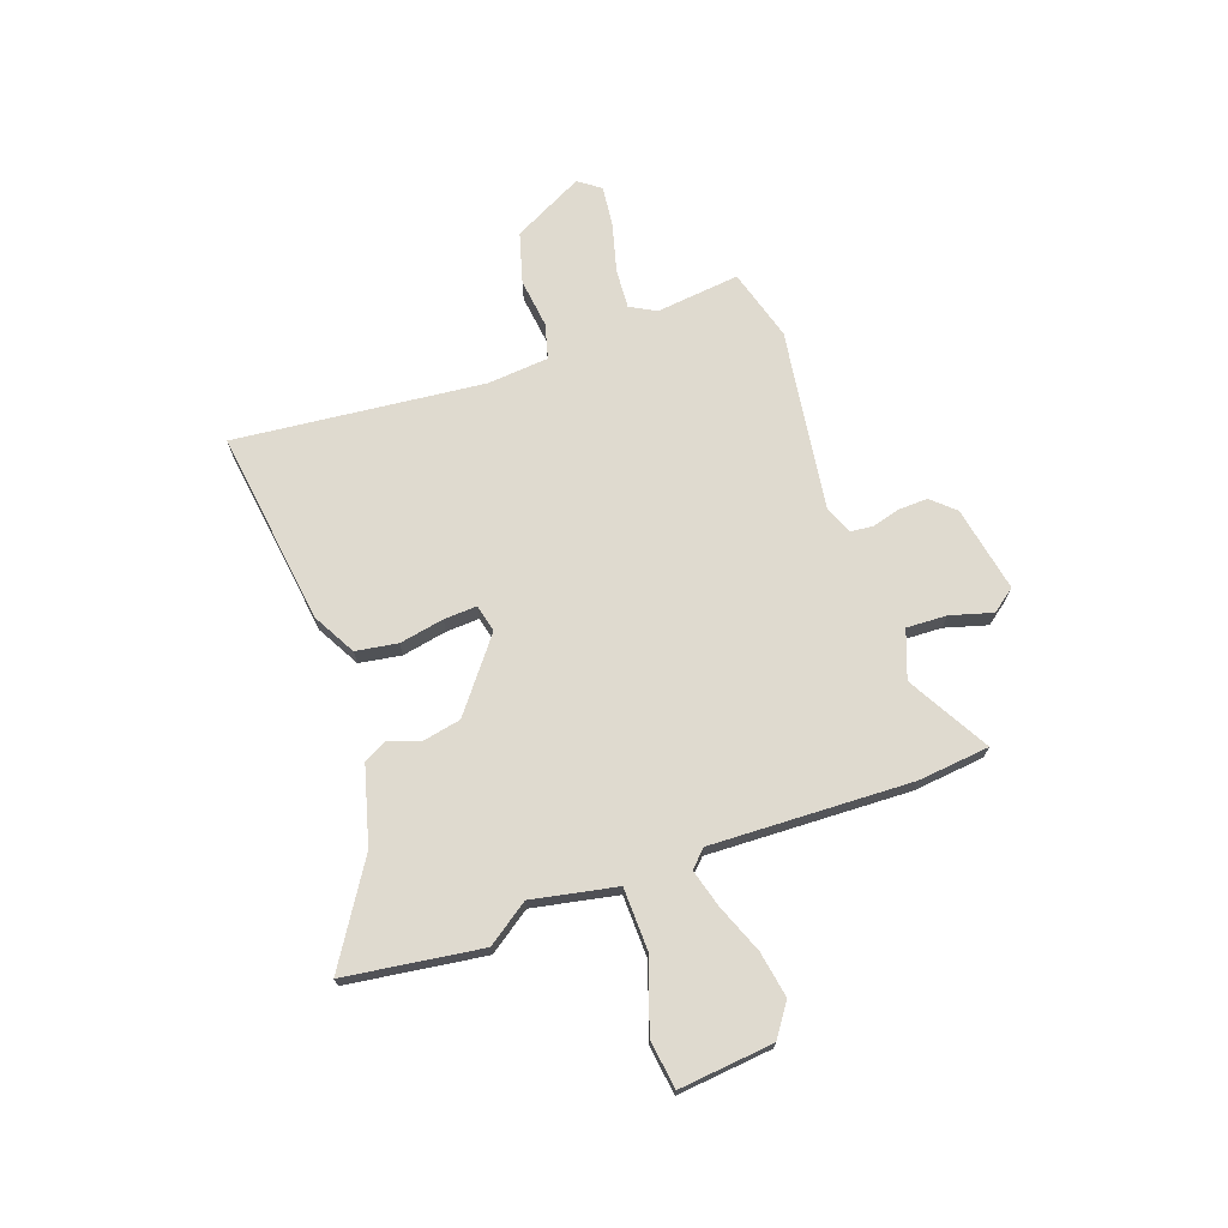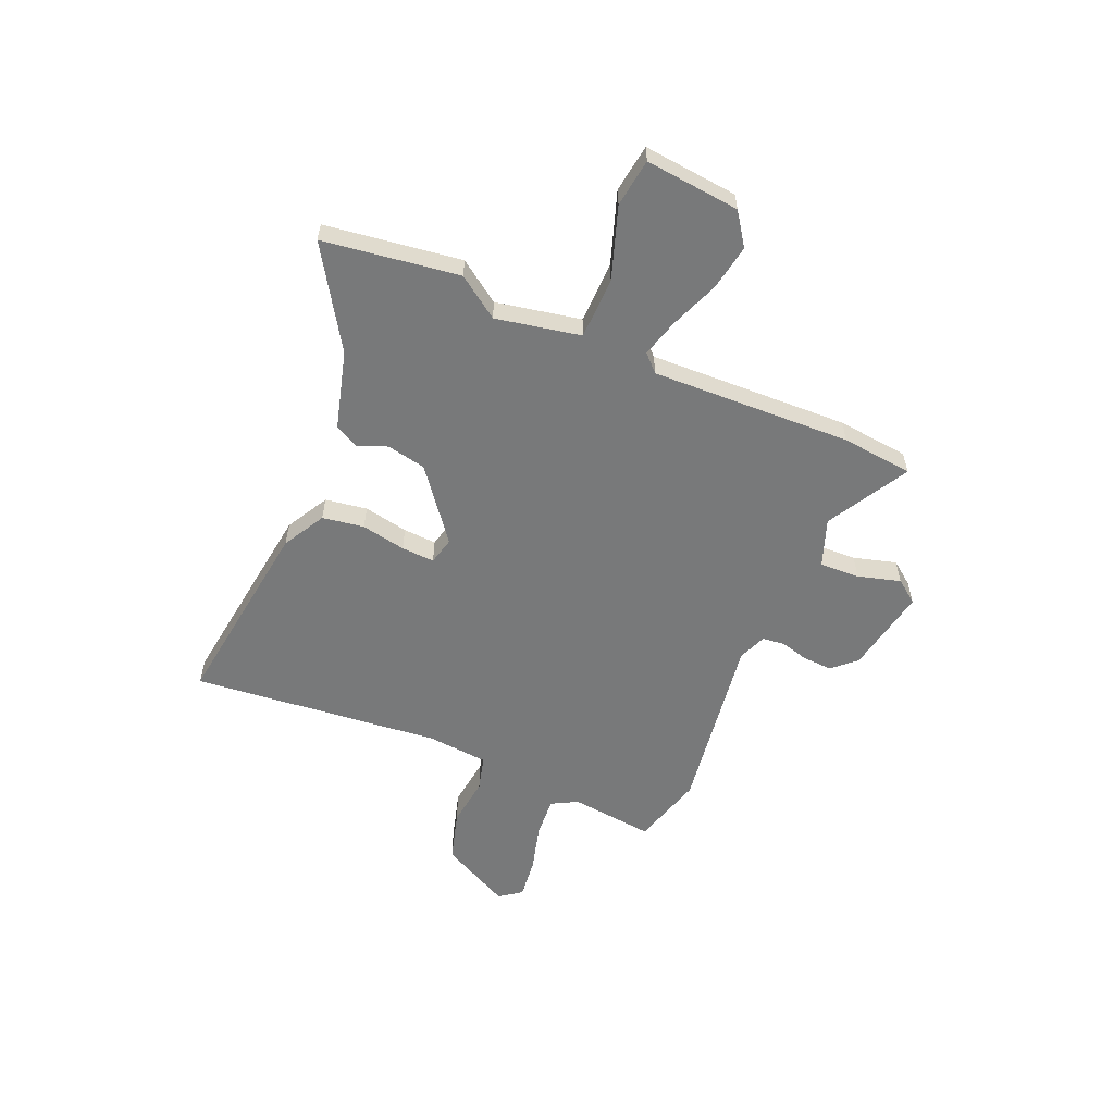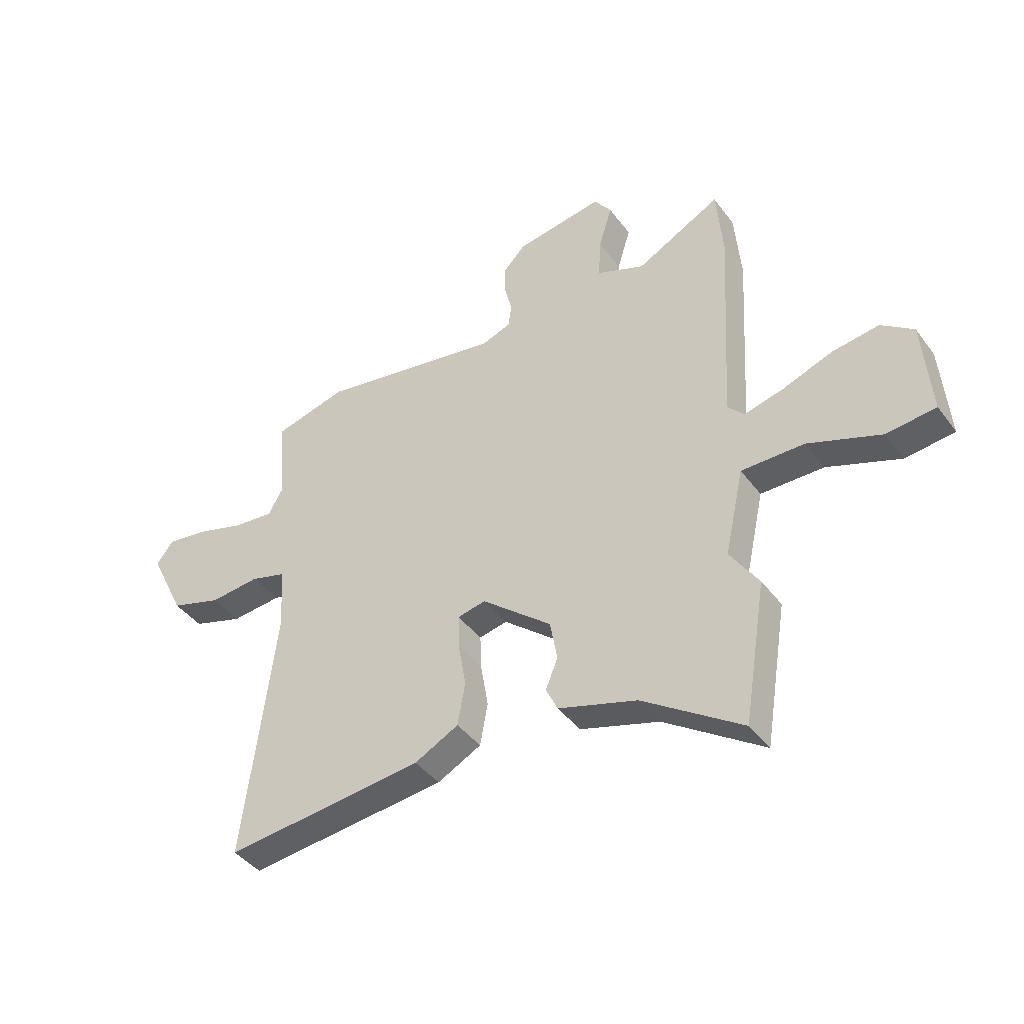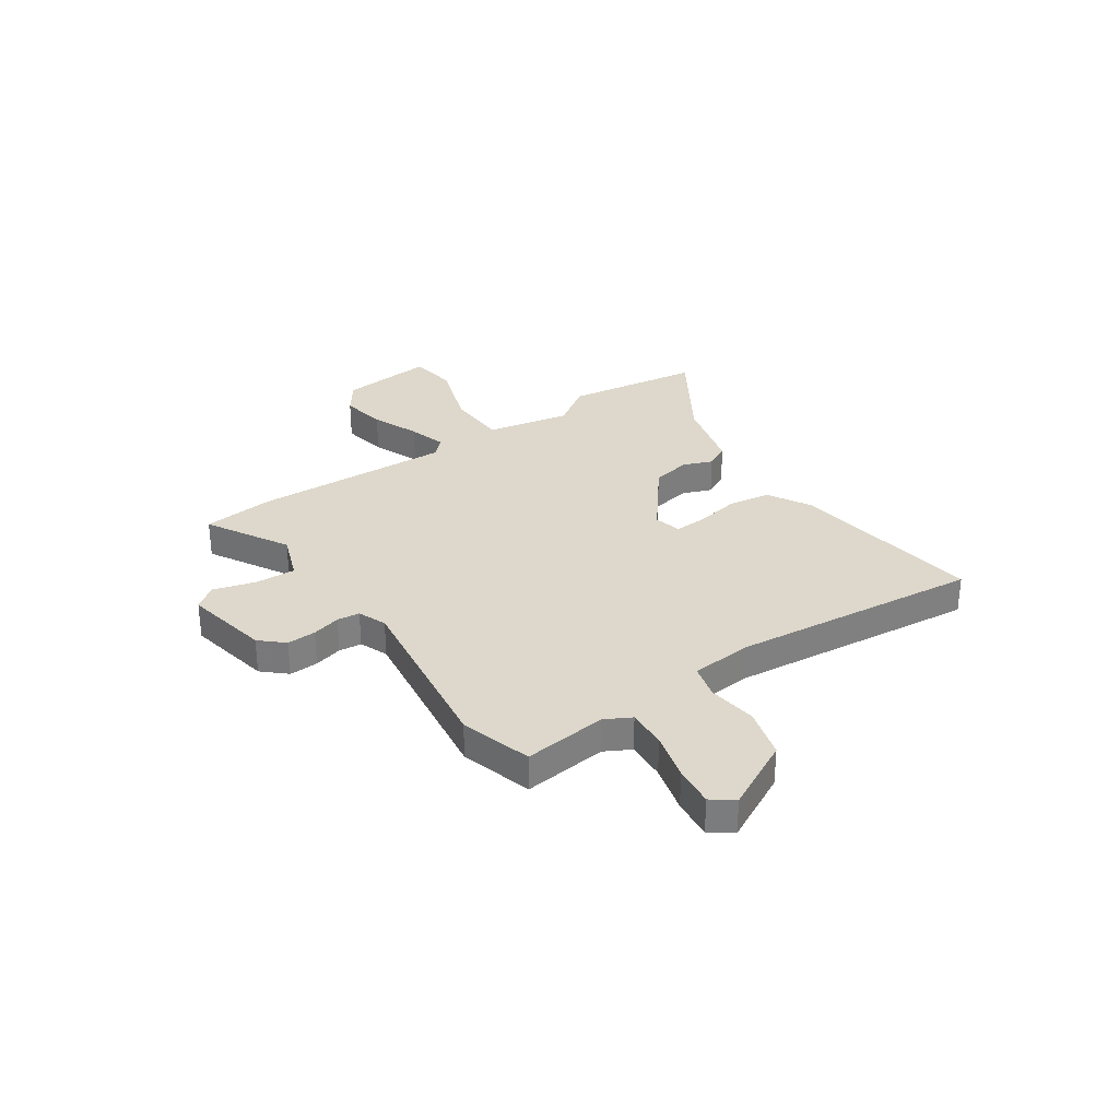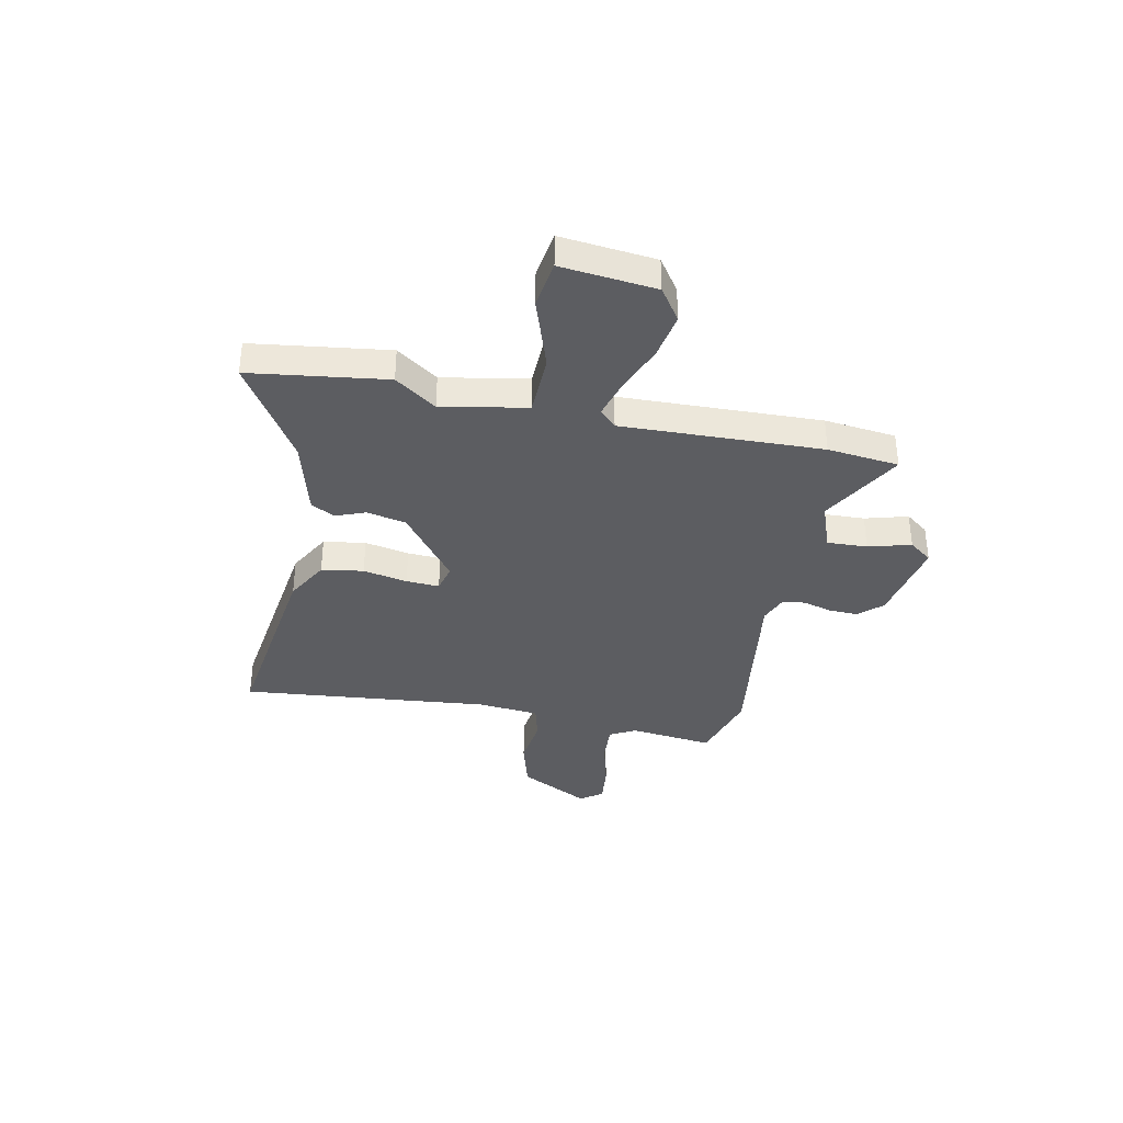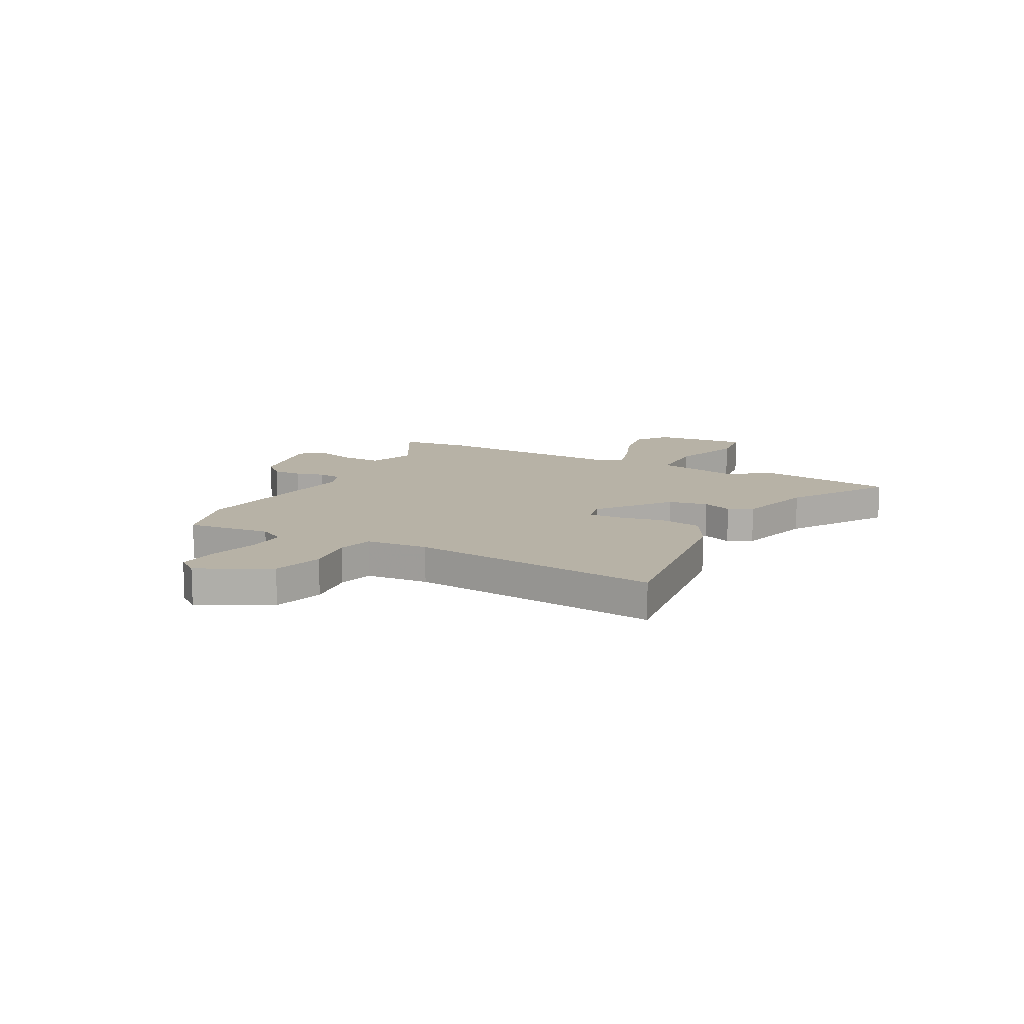
<metadata>
{"format":"obj","ext":"obj","renderer":"f3d","projection":"perspective","resolution":1024,"background":"white","views":[{"elev":70.7,"azim":-110.8,"up":"+Y"},{"elev":-57.7,"azim":-114.5,"up":"+Y"},{"elev":-41.4,"azim":-146.7,"up":"+Z"},{"elev":31.2,"azim":54.2,"up":"+Y"},{"elev":-36.5,"azim":-103.1,"up":"+Y"},{"elev":12.4,"azim":116.6,"up":"+Y"}]}
</metadata>
<code>
v 0.389 0.07 0.529
v 0.533 0.07 0.491
v 0.518 0.07 0.324
v 0.547 0.07 0.273
v 0.626 0.07 0.28
v 0.722 0.07 0.308
v 0.803 0.07 0.319
v 0.836 0.07 0.276
v 0.767 0.07 0.134
v 0.667 0.07 0.103
v 0.568 0.07 0.113
v 0.499 0.07 0.093
v 0.491 0.07 -0.03
v 0.553 0.07 -0.525
v 0.163 0.07 -0.482
v 0.077 0.07 -0.437
v 0.062 0.07 -0.354
v 0.077 0.07 -0.265
v 0.079 0.07 -0.199
v 0.024 0.07 -0.187
v -0.113 0.07 -0.299
v -0.127 0.07 -0.378
v -0.103 0.07 -0.436
v -0.126 0.07 -0.484
v -0.28 0.07 -0.53
v -0.474 0.07 -0.659
v -0.518 0.07 -0.388
v -0.462 0.07 -0.304
v -0.499 0.07 -0.136
v -0.622 0.07 -0.136
v -0.764 0.07 -0.188
v -0.86 0.07 -0.177
v -0.845 0.07 0.012
v -0.782 0.07 0.058
v -0.69 0.07 0.044
v -0.593 0.07 0.008
v -0.516 0.07 -0.012
v -0.484 0.07 0.022
v -0.507 0.07 0.421
v -0.495 0.07 0.564
v -0.33 0.07 0.476
v -0.236 0.07 0.513
v -0.241 0.07 0.593
v -0.267 0.07 0.677
v -0.233 0.07 0.724
v -0.061 0.07 0.695
v -0.018 0.07 0.65
v -0.019 0.07 0.592
v -0.033 0.07 0.535
v -0.027 0.07 0.49
v 0.03 0.07 0.469
v 0.389 0 0.529
v 0.533 0 0.491
v 0.518 0 0.324
v 0.547 0 0.273
v 0.626 0 0.28
v 0.722 0 0.308
v 0.803 0 0.319
v 0.836 0 0.276
v 0.767 0 0.134
v 0.667 0 0.103
v 0.568 0 0.113
v 0.499 0 0.093
v 0.491 0 -0.03
v 0.553 0 -0.525
v 0.163 0 -0.482
v 0.077 0 -0.437
v 0.062 0 -0.354
v 0.077 0 -0.265
v 0.079 0 -0.199
v 0.024 0 -0.187
v -0.113 0 -0.299
v -0.127 0 -0.378
v -0.103 0 -0.436
v -0.126 0 -0.484
v -0.28 0 -0.53
v -0.474 0 -0.659
v -0.518 0 -0.388
v -0.462 0 -0.304
v -0.499 0 -0.136
v -0.622 0 -0.136
v -0.764 0 -0.188
v -0.86 0 -0.177
v -0.845 0 0.012
v -0.782 0 0.058
v -0.69 0 0.044
v -0.593 0 0.008
v -0.516 0 -0.012
v -0.484 0 0.022
v -0.507 0 0.421
v -0.495 0 0.564
v -0.33 0 0.476
v -0.236 0 0.513
v -0.241 0 0.593
v -0.267 0 0.677
v -0.233 0 0.724
v -0.061 0 0.695
v -0.018 0 0.65
v -0.019 0 0.592
v -0.033 0 0.535
v -0.027 0 0.49
v 0.03 0 0.469
f 47 48 49
f 46 47 49
f 45 46 49
f 44 45 49
f 43 44 49
f 42 43 49 50
f 41 42 50 51
f 38 39 40 41
f 34 35 36
f 33 34 36
f 32 33 36
f 31 32 36
f 30 31 36
f 29 30 36 37
f 28 29 37 38
f 25 26 27 28
f 25 28 38
f 24 25 38
f 23 24 38
f 22 23 38
f 16 17 18
f 15 16 18
f 14 15 18
f 13 14 18
f 12 13 18 19
f 9 10 11
f 8 9 11
f 7 8 11
f 6 7 11
f 5 6 11
f 4 5 11 12
f 12 19 20
f 4 12 20
f 3 4 20
f 3 20 21
f 2 3 21
f 1 2 21
f 51 1 21
f 21 22 38 41
f 21 41 51
f 100 99 98
f 100 98 97
f 100 97 96
f 100 96 95
f 100 95 94
f 101 100 94 93
f 102 101 93 92
f 92 91 90 89
f 87 86 85
f 87 85 84
f 87 84 83
f 87 83 82
f 87 82 81
f 88 87 81 80
f 89 88 80 79
f 79 78 77 76
f 89 79 76
f 89 76 75
f 89 75 74
f 89 74 73
f 69 68 67
f 69 67 66
f 69 66 65
f 69 65 64
f 70 69 64 63
f 62 61 60
f 62 60 59
f 62 59 58
f 62 58 57
f 62 57 56
f 63 62 56 55
f 71 70 63
f 71 63 55
f 71 55 54
f 72 71 54
f 72 54 53
f 72 53 52
f 72 52 102
f 92 89 73 72
f 102 92 72
f 1 52 53 2
f 2 53 54 3
f 3 54 55 4
f 4 55 56 5
f 5 56 57 6
f 6 57 58 7
f 7 58 59 8
f 8 59 60 9
f 9 60 61 10
f 10 61 62 11
f 11 62 63 12
f 12 63 64 13
f 13 64 65 14
f 14 65 66 15
f 15 66 67 16
f 16 67 68 17
f 17 68 69 18
f 18 69 70 19
f 19 70 71 20
f 20 71 72 21
f 21 72 73 22
f 22 73 74 23
f 23 74 75 24
f 24 75 76 25
f 25 76 77 26
f 26 77 78 27
f 27 78 79 28
f 28 79 80 29
f 29 80 81 30
f 30 81 82 31
f 31 82 83 32
f 32 83 84 33
f 33 84 85 34
f 34 85 86 35
f 35 86 87 36
f 36 87 88 37
f 37 88 89 38
f 38 89 90 39
f 39 90 91 40
f 40 91 92 41
f 41 92 93 42
f 42 93 94 43
f 43 94 95 44
f 44 95 96 45
f 45 96 97 46
f 46 97 98 47
f 47 98 99 48
f 48 99 100 49
f 49 100 101 50
f 50 101 102 51
f 51 102 52 1

</code>
